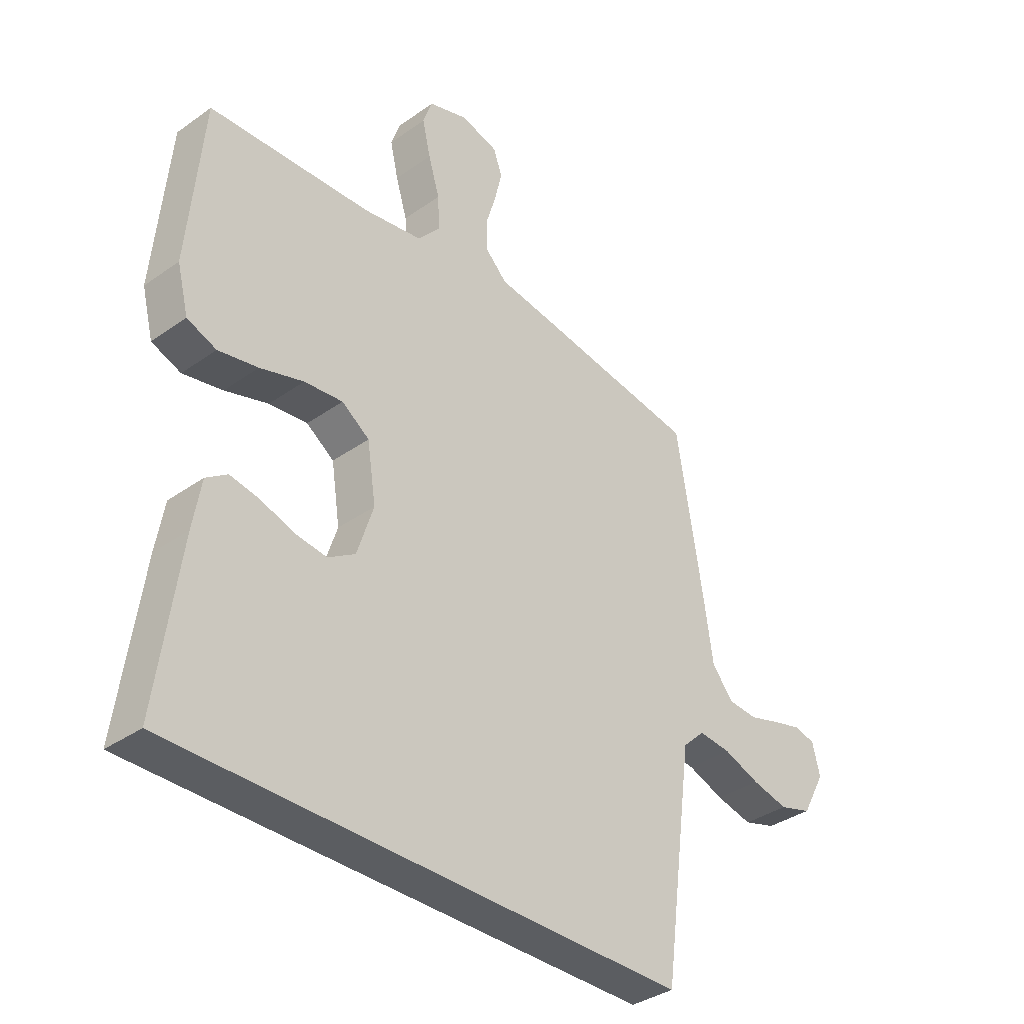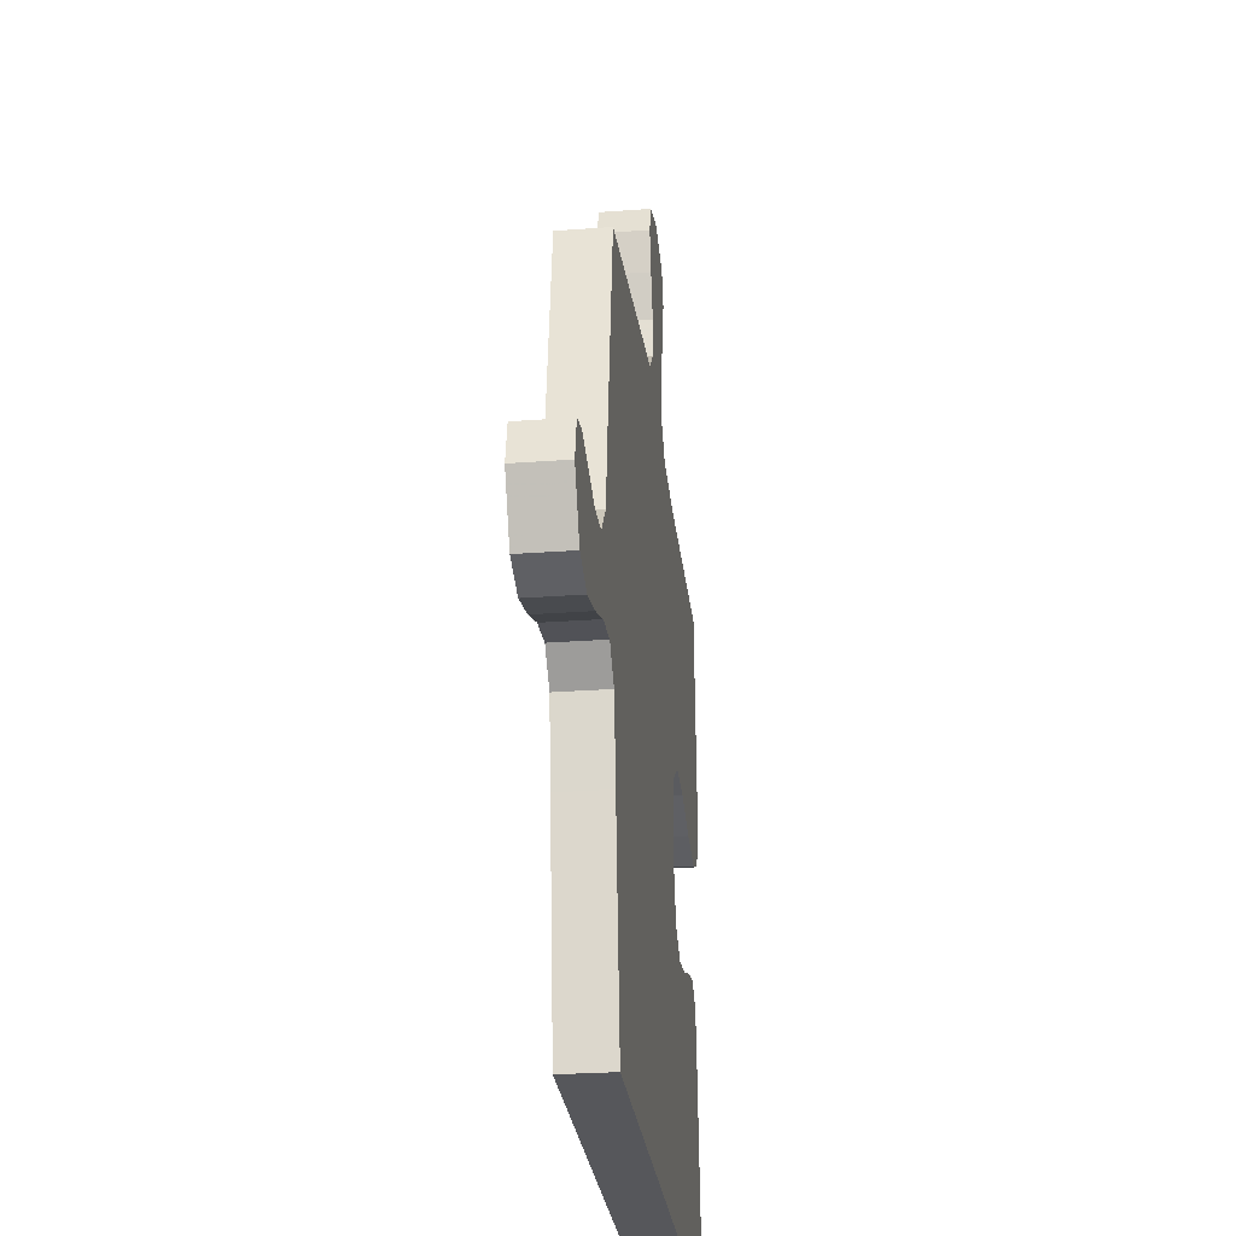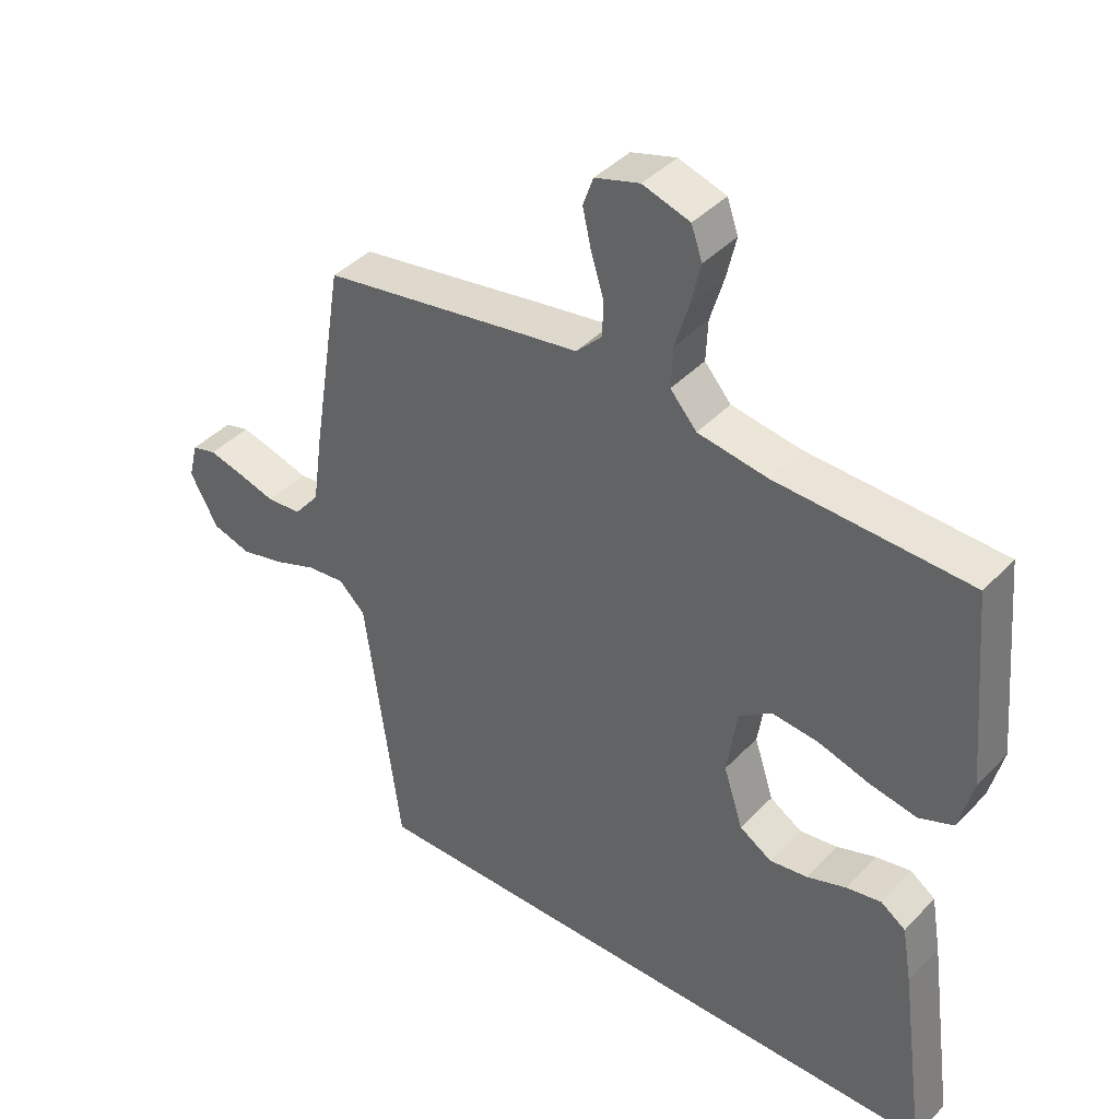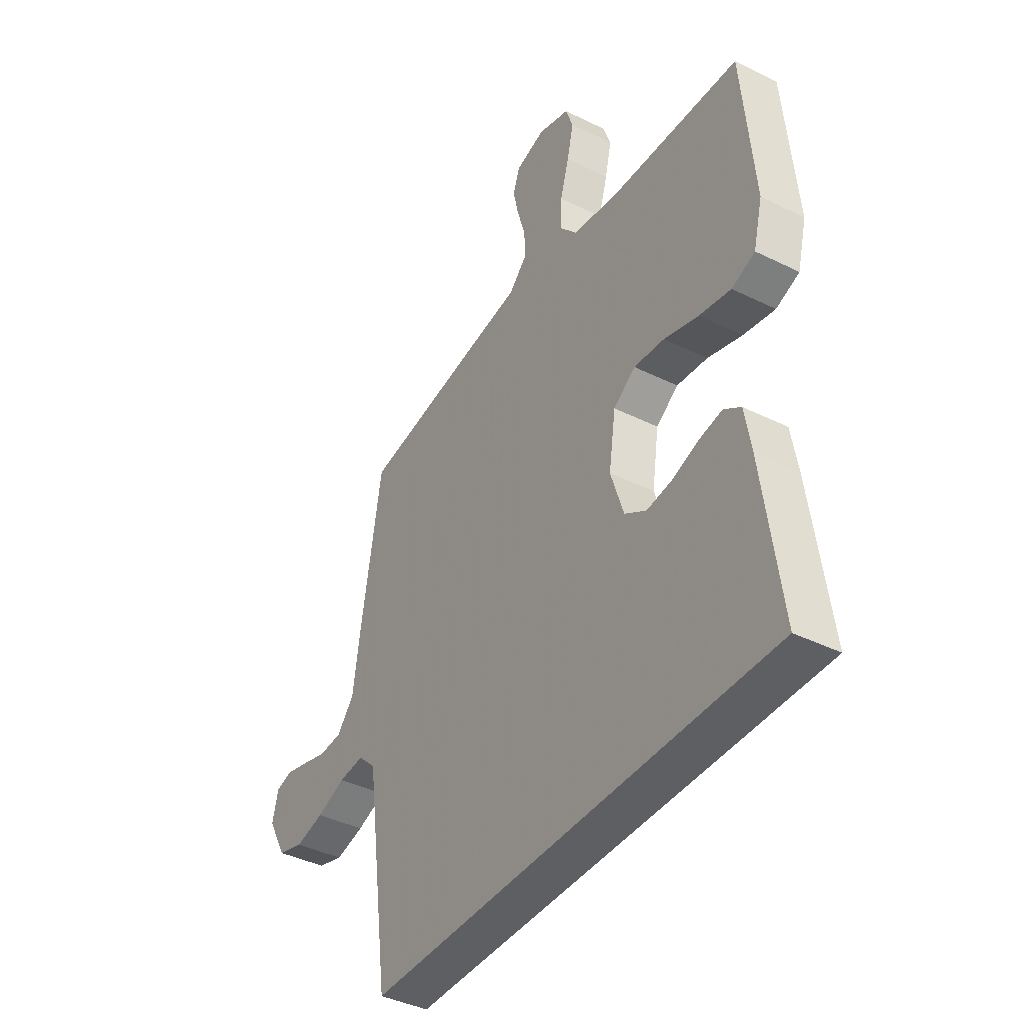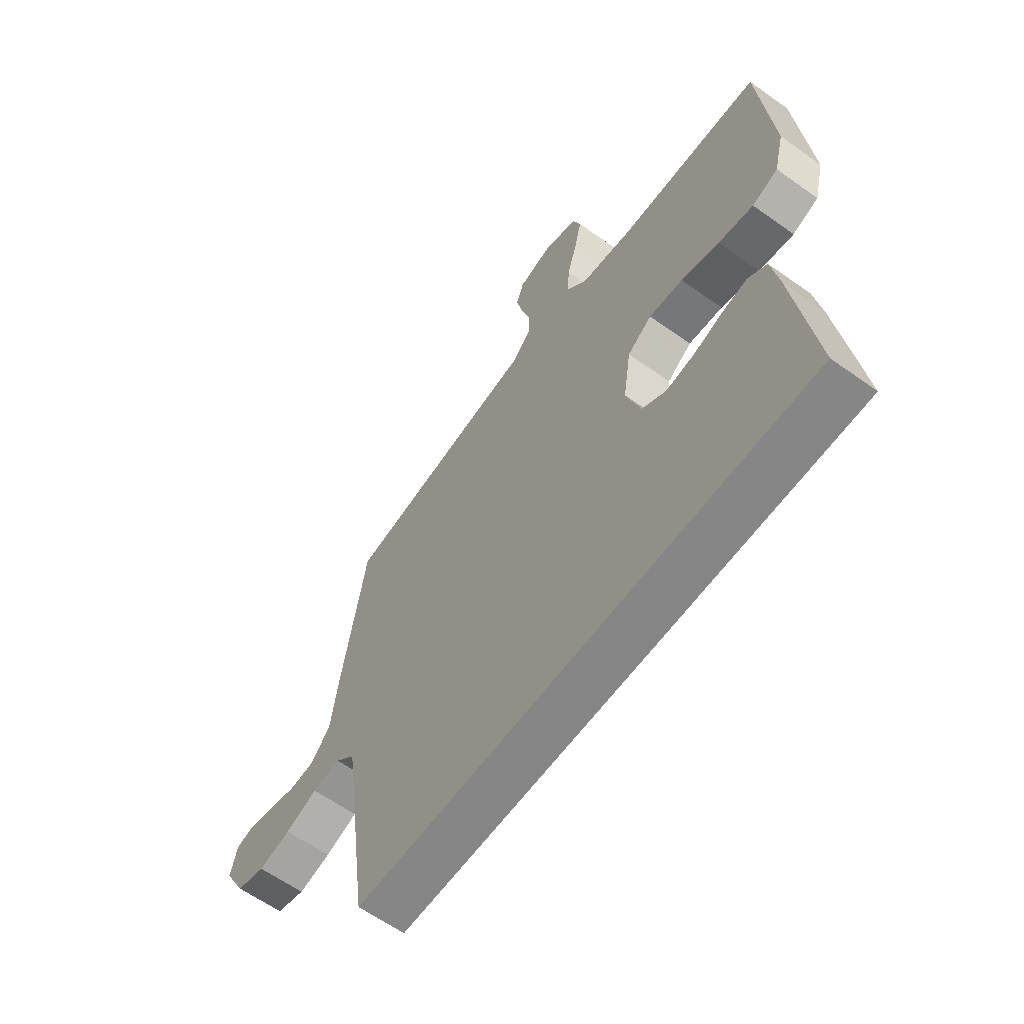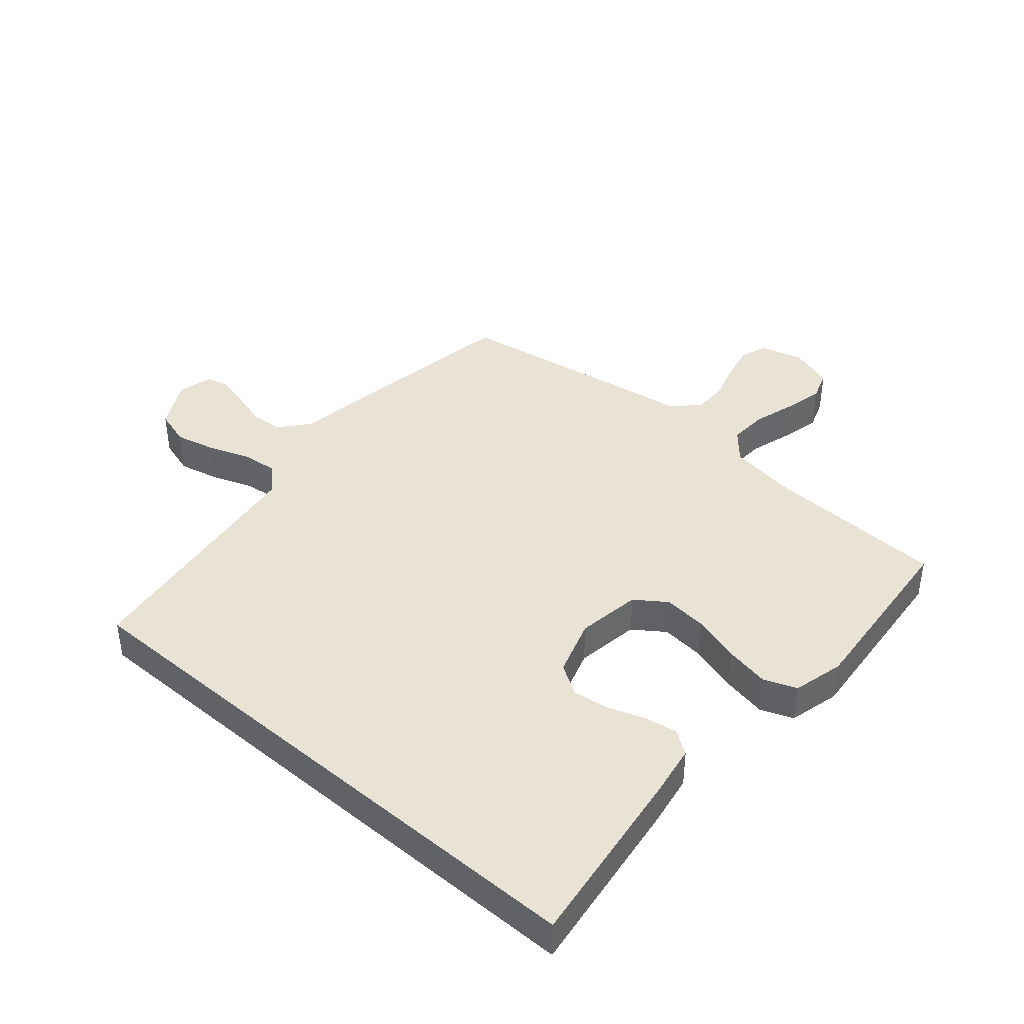
<metadata>
{"format":"obj","ext":"obj","renderer":"f3d","projection":"perspective","resolution":1024,"background":"white","views":[{"elev":-36.0,"azim":-47.1,"up":"+Z"},{"elev":-27.4,"azim":96.6,"up":"+Z"},{"elev":40.8,"azim":-141.2,"up":"+Z"},{"elev":-40.5,"azim":-121.3,"up":"+Z"},{"elev":-62.0,"azim":-125.9,"up":"+Z"},{"elev":41.1,"azim":-139.2,"up":"+Y"}]}
</metadata>
<code>
v -0.51 0.07 -0.5
v -0.469 0.07 -0.2
v -0.454 0.07 -0.112
v -0.415 0.07 -0.085
v -0.361 0.07 -0.095
v -0.3 0.07 -0.116
v -0.241 0.07 -0.124
v -0.191 0.07 -0.093
v -0.161 0.07 0
v -0.177 0.07 0.105
v -0.228 0.07 0.141
v -0.299 0.07 0.134
v -0.379 0.07 0.11
v -0.452 0.07 0.096
v -0.506 0.07 0.117
v -0.527 0.07 0.2
v -0.5 0.07 0.5
v -0.2 0.07 0.512
v -0.092 0.07 0.529
v -0.051 0.07 0.576
v -0.054 0.07 0.639
v -0.075 0.07 0.709
v -0.09 0.07 0.774
v -0.073 0.07 0.823
v 0 0.07 0.846
v 0.069 0.07 0.826
v 0.085 0.07 0.781
v 0.072 0.07 0.723
v 0.053 0.07 0.661
v 0.053 0.07 0.605
v 0.094 0.07 0.564
v 0.2 0.07 0.548
v 0.5 0.07 0.5
v 0.549 0.07 0.2
v 0.565 0.07 0.088
v 0.605 0.07 0.04
v 0.659 0.07 0.036
v 0.717 0.07 0.053
v 0.771 0.07 0.067
v 0.809 0.07 0.057
v 0.823 0.07 0
v 0.78 0.07 -0.079
v 0.72 0.07 -0.097
v 0.653 0.07 -0.081
v 0.586 0.07 -0.056
v 0.527 0.07 -0.05
v 0.486 0.07 -0.089
v 0.471 0.07 -0.2
v 0.431 0.07 -0.5
v -0.51 0 -0.5
v -0.469 0 -0.2
v -0.454 0 -0.112
v -0.415 0 -0.085
v -0.361 0 -0.095
v -0.3 0 -0.116
v -0.241 0 -0.124
v -0.191 0 -0.093
v -0.161 0 0
v -0.177 0 0.105
v -0.228 0 0.141
v -0.299 0 0.134
v -0.379 0 0.11
v -0.452 0 0.096
v -0.506 0 0.117
v -0.527 0 0.2
v -0.5 0 0.5
v -0.2 0 0.512
v -0.092 0 0.529
v -0.051 0 0.576
v -0.054 0 0.639
v -0.075 0 0.709
v -0.09 0 0.774
v -0.073 0 0.823
v 0 0 0.846
v 0.069 0 0.826
v 0.085 0 0.781
v 0.072 0 0.723
v 0.053 0 0.661
v 0.053 0 0.605
v 0.094 0 0.564
v 0.2 0 0.548
v 0.5 0 0.5
v 0.549 0 0.2
v 0.565 0 0.088
v 0.605 0 0.04
v 0.659 0 0.036
v 0.717 0 0.053
v 0.771 0 0.067
v 0.809 0 0.057
v 0.823 0 0
v 0.78 0 -0.079
v 0.72 0 -0.097
v 0.653 0 -0.081
v 0.586 0 -0.056
v 0.527 0 -0.05
v 0.486 0 -0.089
v 0.471 0 -0.2
v 0.431 0 -0.5
f 1 2 3
f 49 1 3
f 48 49 3
f 43 44 45
f 42 43 45
f 41 42 45
f 40 41 45
f 39 40 45
f 38 39 45
f 37 38 45
f 36 37 45 46
f 35 36 46 47
f 34 35 47
f 33 34 47
f 32 33 47
f 31 32 47
f 27 28 29
f 26 27 29
f 25 26 29
f 24 25 29
f 23 24 29
f 22 23 29
f 21 22 29
f 20 21 29 30
f 31 47 48
f 30 31 48
f 20 30 48
f 19 20 48
f 16 17 18
f 15 16 18
f 14 15 18
f 13 14 18
f 12 13 18
f 3 4 5 6
f 3 6 7
f 48 3 7
f 11 12 18 19
f 10 11 19 48
f 9 10 48
f 8 9 48
f 7 8 48
f 52 51 50
f 52 50 98
f 52 98 97
f 94 93 92
f 94 92 91
f 94 91 90
f 94 90 89
f 94 89 88
f 94 88 87
f 94 87 86
f 95 94 86 85
f 96 95 85 84
f 96 84 83
f 96 83 82
f 96 82 81
f 96 81 80
f 78 77 76
f 78 76 75
f 78 75 74
f 78 74 73
f 78 73 72
f 78 72 71
f 78 71 70
f 79 78 70 69
f 97 96 80
f 97 80 79
f 97 79 69
f 97 69 68
f 67 66 65
f 67 65 64
f 67 64 63
f 67 63 62
f 67 62 61
f 55 54 53 52
f 56 55 52
f 56 52 97
f 68 67 61 60
f 97 68 60 59
f 97 59 58
f 97 58 57
f 97 57 56
f 1 50 51 2
f 2 51 52 3
f 3 52 53 4
f 4 53 54 5
f 5 54 55 6
f 6 55 56 7
f 7 56 57 8
f 8 57 58 9
f 9 58 59 10
f 10 59 60 11
f 11 60 61 12
f 12 61 62 13
f 13 62 63 14
f 14 63 64 15
f 15 64 65 16
f 16 65 66 17
f 17 66 67 18
f 18 67 68 19
f 19 68 69 20
f 20 69 70 21
f 21 70 71 22
f 22 71 72 23
f 23 72 73 24
f 24 73 74 25
f 25 74 75 26
f 26 75 76 27
f 27 76 77 28
f 28 77 78 29
f 29 78 79 30
f 30 79 80 31
f 31 80 81 32
f 32 81 82 33
f 33 82 83 34
f 34 83 84 35
f 35 84 85 36
f 36 85 86 37
f 37 86 87 38
f 38 87 88 39
f 39 88 89 40
f 40 89 90 41
f 41 90 91 42
f 42 91 92 43
f 43 92 93 44
f 44 93 94 45
f 45 94 95 46
f 46 95 96 47
f 47 96 97 48
f 48 97 98 49
f 49 98 50 1

</code>
